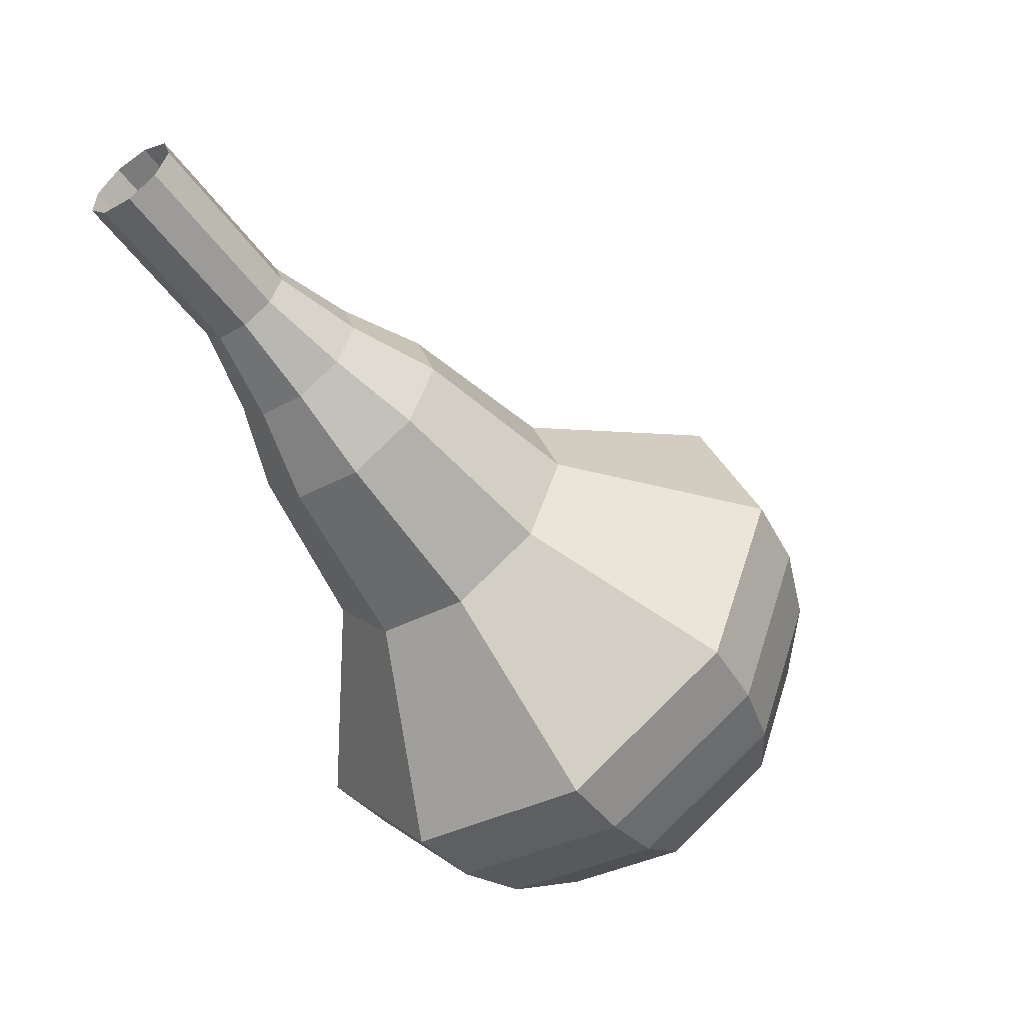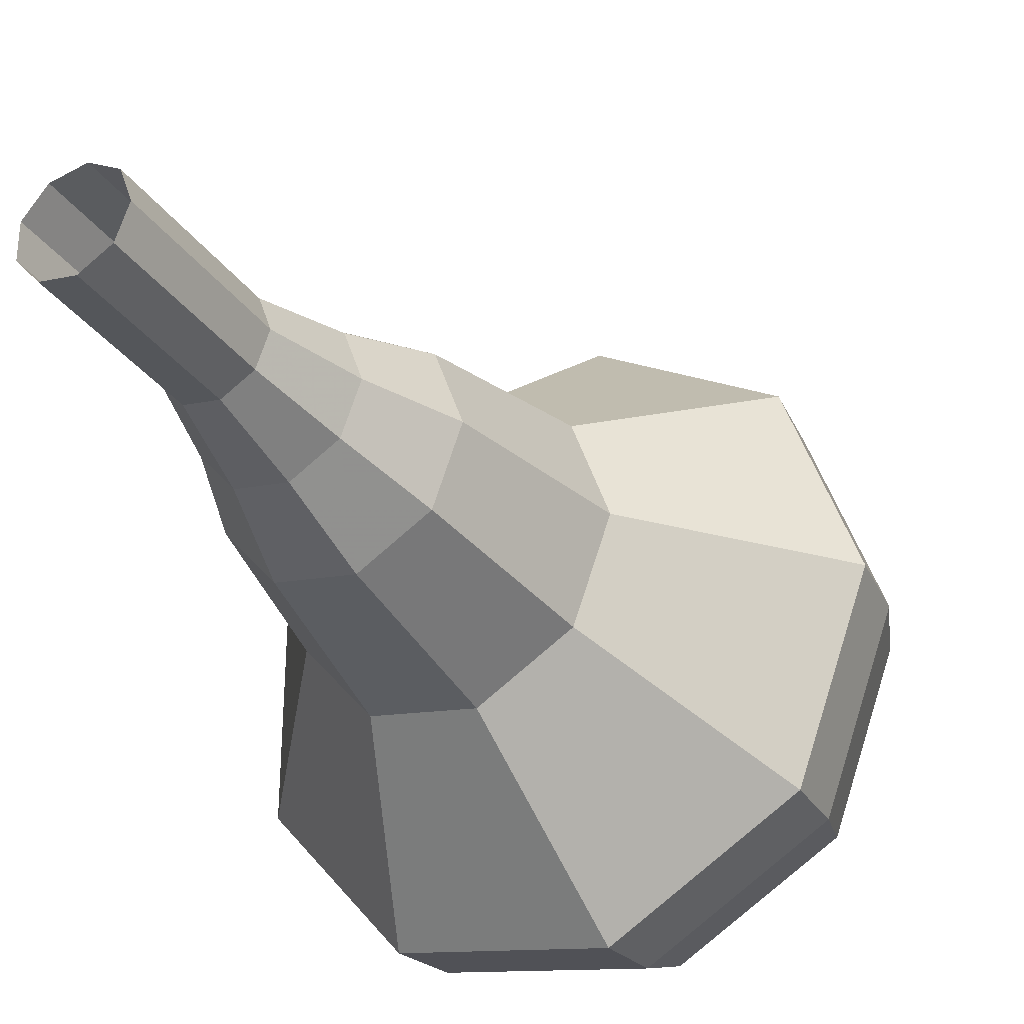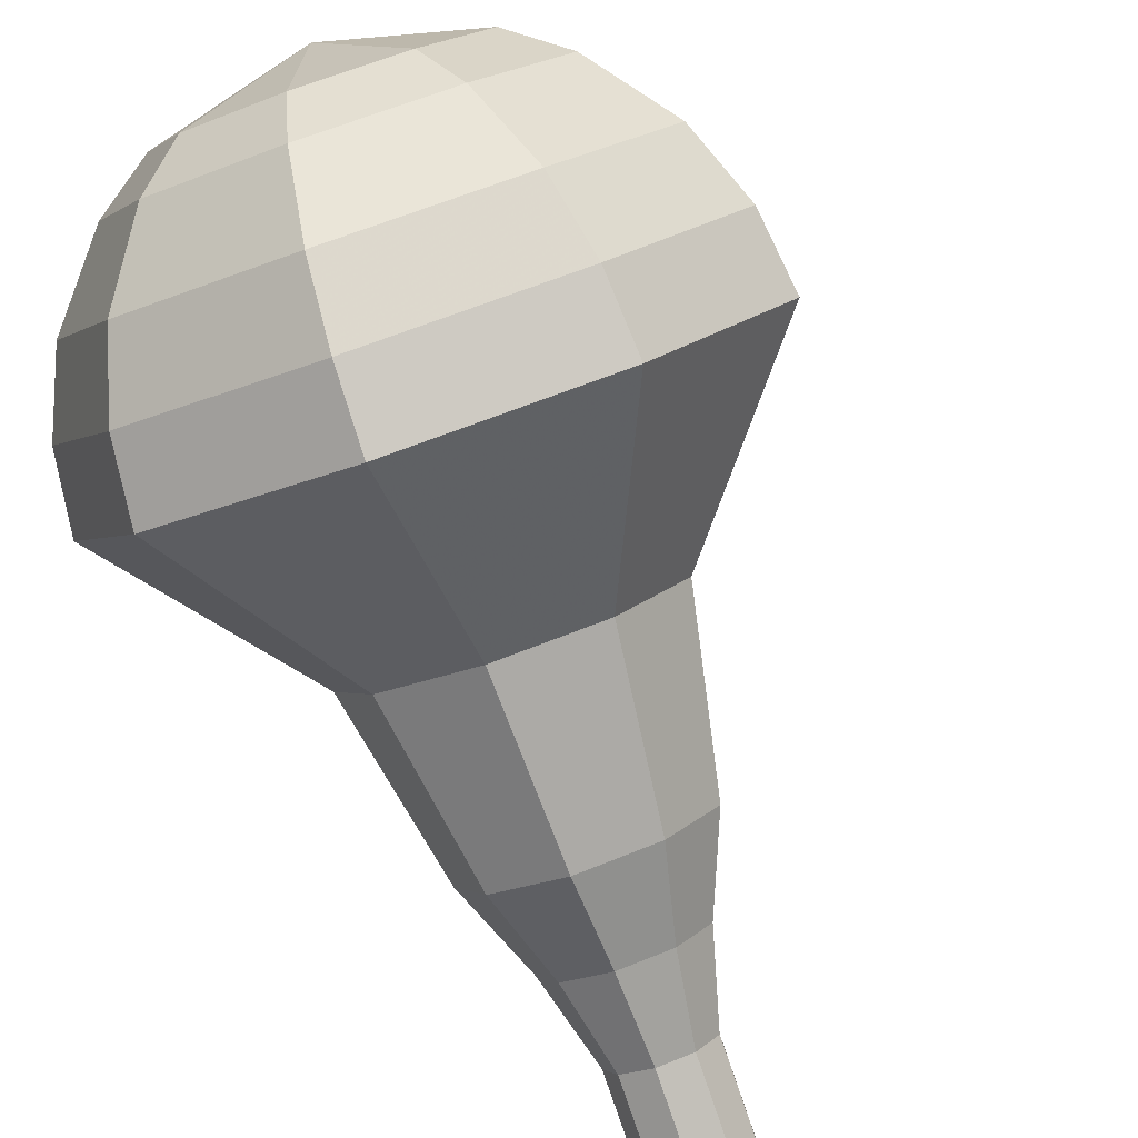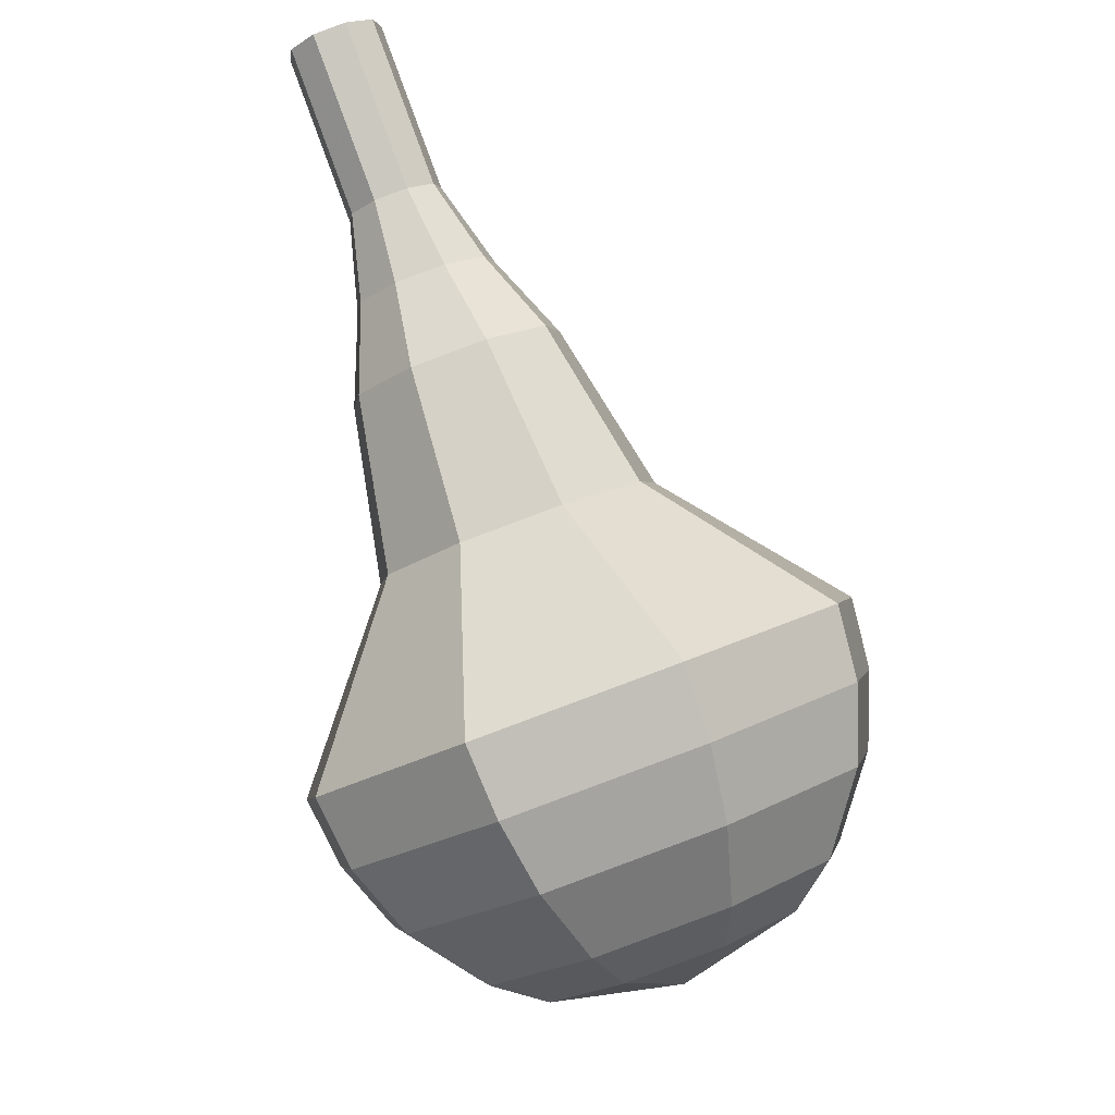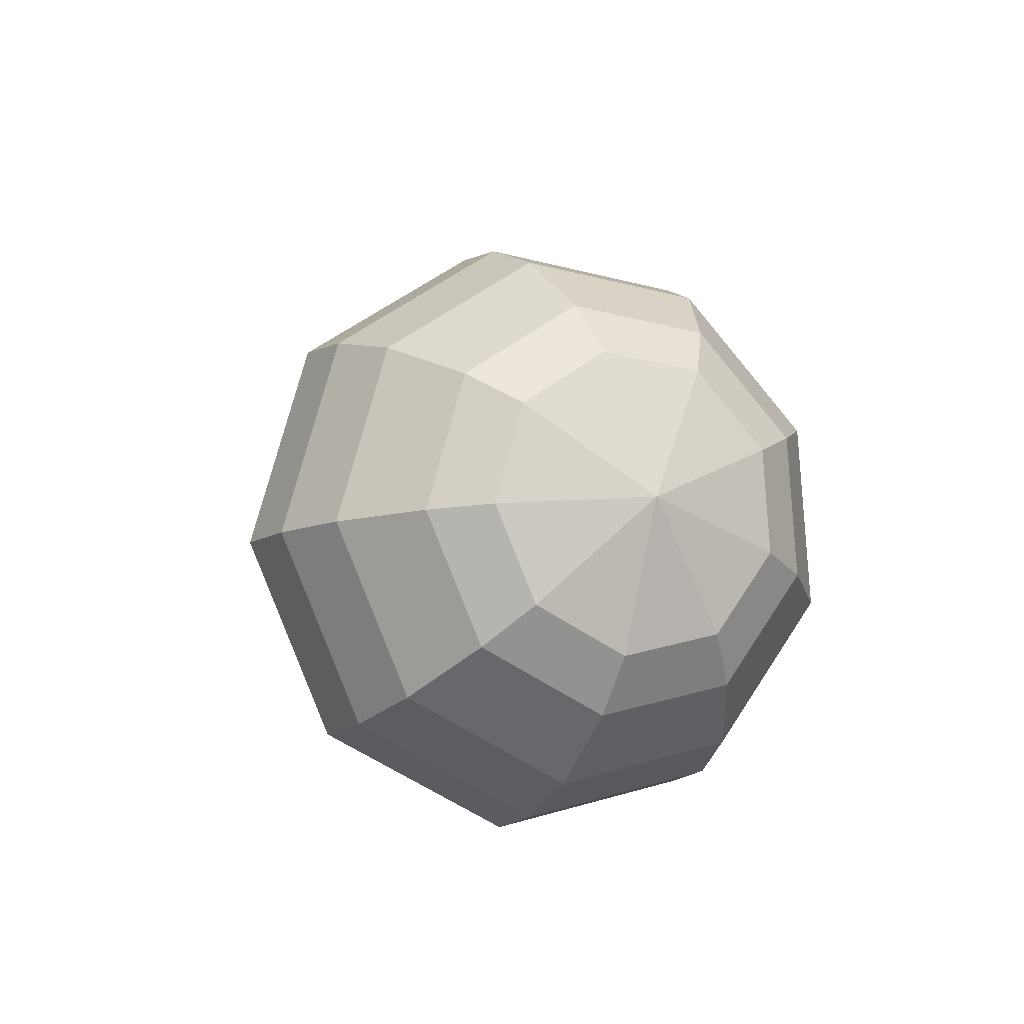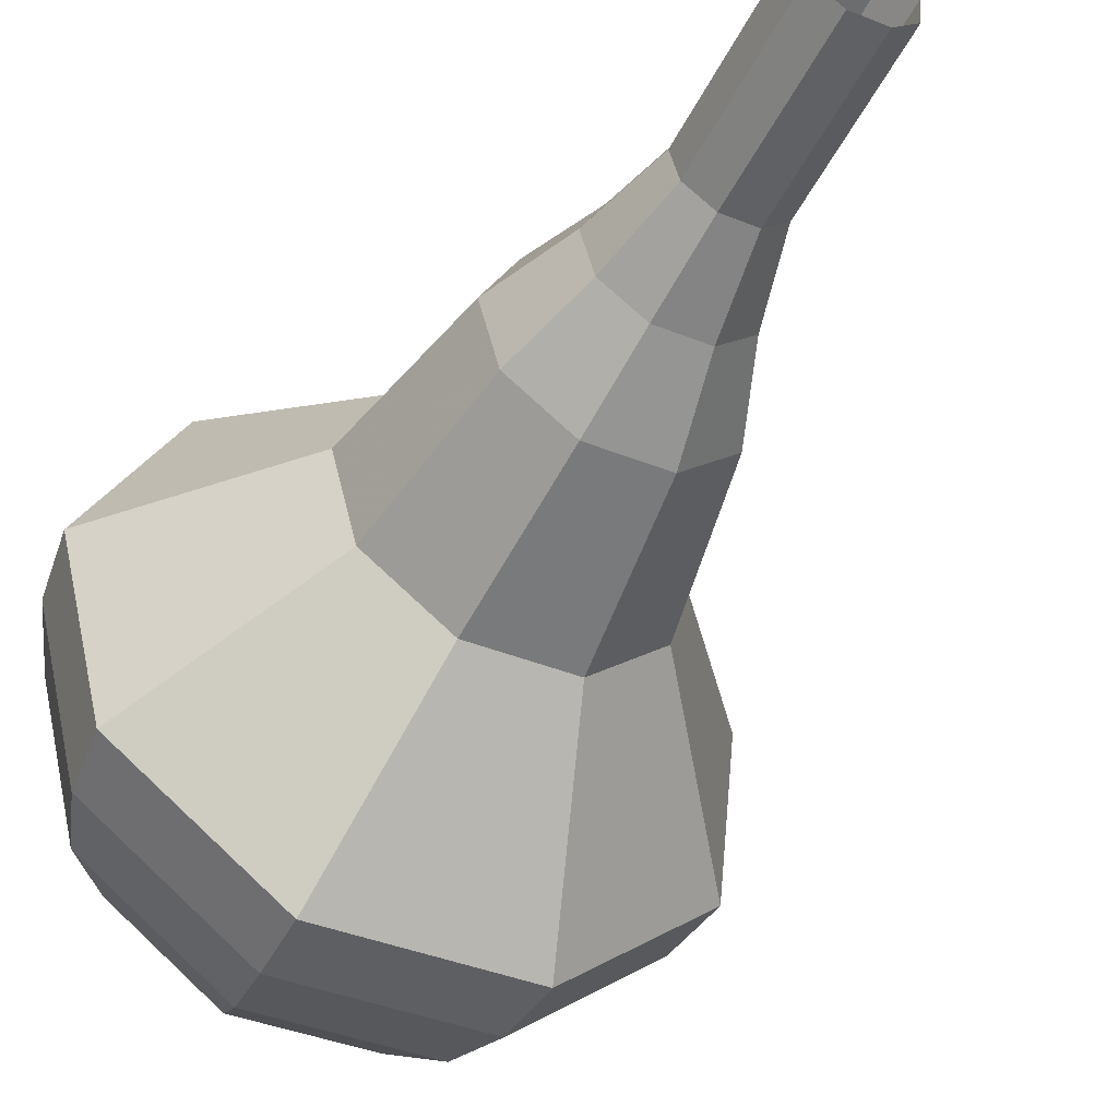
<metadata>
{"format":"obj","ext":"obj","renderer":"f3d","projection":"perspective","resolution":1024,"background":"white","views":[{"elev":32.0,"azim":35.0,"up":"+Z"},{"elev":-57.9,"azim":3.8,"up":"+Y"},{"elev":72.2,"azim":-48.6,"up":"+Y"},{"elev":-33.0,"azim":-11.2,"up":"+Z"},{"elev":-70.7,"azim":90.2,"up":"+Z"},{"elev":-75.0,"azim":-56.7,"up":"+Y"}]}
</metadata>
<code>
g tube1
v 156.2 133.2 180.9
v 155.5 133 180.4
v 154.8 133.3 180.2
v 154.3 134 180.3
v 154.3 134.8 180.6
v 154.8 135.2 181.1
v 155.6 135.2 181.5
v 156.3 134.6 181.6
v 156.5 133.8 181.4
v 156.2 133.2 180.9
v 157.2 134 179.1
v 156.5 133.8 178.6
v 155.7 134.1 178.4
v 155.3 134.8 178.5
v 155.3 135.6 178.8
v 155.8 136.1 179.3
v 156.6 136 179.7
v 157.2 135.5 179.8
v 157.4 134.7 179.6
v 157.2 134 179.1
v 158.1 134.9 177.3
v 157.4 134.7 176.8
v 156.7 135 176.6
v 156.2 135.7 176.7
v 156.2 136.5 177
v 156.7 136.9 177.5
v 157.5 136.9 177.9
v 158.2 136.3 178
v 158.4 135.6 177.8
v 158.1 134.9 177.3
v 159.5 135.3 175.5
v 158.5 135 174.8
v 157.3 135.4 174.4
v 156.6 136.5 174.6
v 156.7 137.7 175.1
v 157.4 138.4 175.9
v 158.6 138.3 176.4
v 159.6 137.5 176.6
v 159.9 136.3 176.2
v 159.5 135.3 175.5
v 161.1 135.5 173.7
v 159.5 135 172.6
v 157.8 135.7 172.1
v 156.8 137.3 172.3
v 156.8 139 173.1
v 158 140 174.3
v 159.7 139.9 175.1
v 161.2 138.7 175.3
v 161.7 136.9 174.7
v 161.1 135.5 173.7
v 163.6 136.5 170.1
v 161.6 135.8 168.7
v 159.3 136.8 168
v 157.9 138.9 168.2
v 158 141.2 169.4
v 159.5 142.6 170.8
v 161.8 142.4 172
v 163.8 140.8 172.2
v 164.5 138.5 171.5
v 163.6 136.5 170.1
v 168 135.4 166.5
v 163.9 134.1 163.7
v 159.4 136 162.2
v 156.6 140.2 162.7
v 156.7 144.8 165
v 159.8 147.6 168
v 164.4 147.3 170.3
v 168.3 144.1 170.8
v 169.8 139.4 169.3
v 168 135.4 166.5
v 168.7 136.3 165
v 164.7 135.1 162.3
v 160.3 136.9 160.8
v 157.6 141 161.3
v 157.7 145.4 163.5
v 160.7 148.2 166.4
v 165.2 147.9 168.6
v 169 144.7 169.1
v 170.4 140.1 167.7
v 168.7 136.3 165
v 169 137.6 163.4
v 165.4 136.5 161
v 161.5 138.1 159.7
v 159 141.8 160.2
v 159.2 145.8 162.2
v 161.9 148.2 164.7
v 165.8 147.9 166.7
v 169.2 145.1 167.2
v 170.5 141 165.9
v 169 137.6 163.4
v 168.8 139.5 161.9
v 166 138.6 160.1
v 163.1 139.9 159.1
v 161.2 142.7 159.4
v 161.3 145.7 160.9
v 163.3 147.6 162.9
v 166.4 147.4 164.4
v 169 145.2 164.8
v 169.9 142.1 163.8
v 168.8 139.5 161.9
v 168.3 140.9 161.2
v 166.3 140.2 159.8
v 164.1 141.1 159.1
v 162.7 143.2 159.3
v 162.8 145.4 160.4
v 164.3 146.8 161.9
v 166.5 146.6 163
v 168.4 145 163.2
v 169.1 142.8 162.5
v 168.3 140.9 161.2
v 166.2 143.9 160.4
v 166.2 143.9 160.4
v 166.2 143.9 160.4
v 166.2 143.9 160.4
v 166.2 143.9 160.4
v 166.2 143.9 160.4
v 166.2 143.9 160.4
v 166.2 143.9 160.4
v 166.2 143.9 160.4
v 166.2 143.9 160.4
f 1 2 12
f 12 11 1
f 2 3 13
f 13 12 2
f 3 4 14
f 14 13 3
f 4 5 15
f 15 14 4
f 5 6 16
f 16 15 5
f 6 7 17
f 17 16 6
f 7 8 18
f 18 17 7
f 8 9 19
f 19 18 8
f 9 10 20
f 20 19 9
f 11 12 22
f 22 21 11
f 12 13 23
f 23 22 12
f 13 14 24
f 24 23 13
f 14 15 25
f 25 24 14
f 15 16 26
f 26 25 15
f 16 17 27
f 27 26 16
f 17 18 28
f 28 27 17
f 18 19 29
f 29 28 18
f 19 20 30
f 30 29 19
f 21 22 32
f 32 31 21
f 22 23 33
f 33 32 22
f 23 24 34
f 34 33 23
f 24 25 35
f 35 34 24
f 25 26 36
f 36 35 25
f 26 27 37
f 37 36 26
f 27 28 38
f 38 37 27
f 28 29 39
f 39 38 28
f 29 30 40
f 40 39 29
f 31 32 42
f 42 41 31
f 32 33 43
f 43 42 32
f 33 34 44
f 44 43 33
f 34 35 45
f 45 44 34
f 35 36 46
f 46 45 35
f 36 37 47
f 47 46 36
f 37 38 48
f 48 47 37
f 38 39 49
f 49 48 38
f 39 40 50
f 50 49 39
f 41 42 52
f 52 51 41
f 42 43 53
f 53 52 42
f 43 44 54
f 54 53 43
f 44 45 55
f 55 54 44
f 45 46 56
f 56 55 45
f 46 47 57
f 57 56 46
f 47 48 58
f 58 57 47
f 48 49 59
f 59 58 48
f 49 50 60
f 60 59 49
f 51 52 62
f 62 61 51
f 52 53 63
f 63 62 52
f 53 54 64
f 64 63 53
f 54 55 65
f 65 64 54
f 55 56 66
f 66 65 55
f 56 57 67
f 67 66 56
f 57 58 68
f 68 67 57
f 58 59 69
f 69 68 58
f 59 60 70
f 70 69 59
f 61 62 72
f 72 71 61
f 62 63 73
f 73 72 62
f 63 64 74
f 74 73 63
f 64 65 75
f 75 74 64
f 65 66 76
f 76 75 65
f 66 67 77
f 77 76 66
f 67 68 78
f 78 77 67
f 68 69 79
f 79 78 68
f 69 70 80
f 80 79 69
f 71 72 82
f 82 81 71
f 72 73 83
f 83 82 72
f 73 74 84
f 84 83 73
f 74 75 85
f 85 84 74
f 75 76 86
f 86 85 75
f 76 77 87
f 87 86 76
f 77 78 88
f 88 87 77
f 78 79 89
f 89 88 78
f 79 80 90
f 90 89 79
f 81 82 92
f 92 91 81
f 82 83 93
f 93 92 82
f 83 84 94
f 94 93 83
f 84 85 95
f 95 94 84
f 85 86 96
f 96 95 85
f 86 87 97
f 97 96 86
f 87 88 98
f 98 97 87
f 88 89 99
f 99 98 88
f 89 90 100
f 100 99 89
f 91 92 102
f 102 101 91
f 92 93 103
f 103 102 92
f 93 94 104
f 104 103 93
f 94 95 105
f 105 104 94
f 95 96 106
f 106 105 95
f 96 97 107
f 107 106 96
f 97 98 108
f 108 107 97
f 98 99 109
f 109 108 98
f 99 100 110
f 110 109 99
f 101 102 112
f 112 111 101
f 102 103 113
f 113 112 102
f 103 104 114
f 114 113 103
f 104 105 115
f 115 114 104
f 105 106 116
f 116 115 105
f 106 107 117
f 117 116 106
f 107 108 118
f 118 117 107
f 108 109 119
f 119 118 108
f 109 110 120
f 120 119 109
g

</code>
